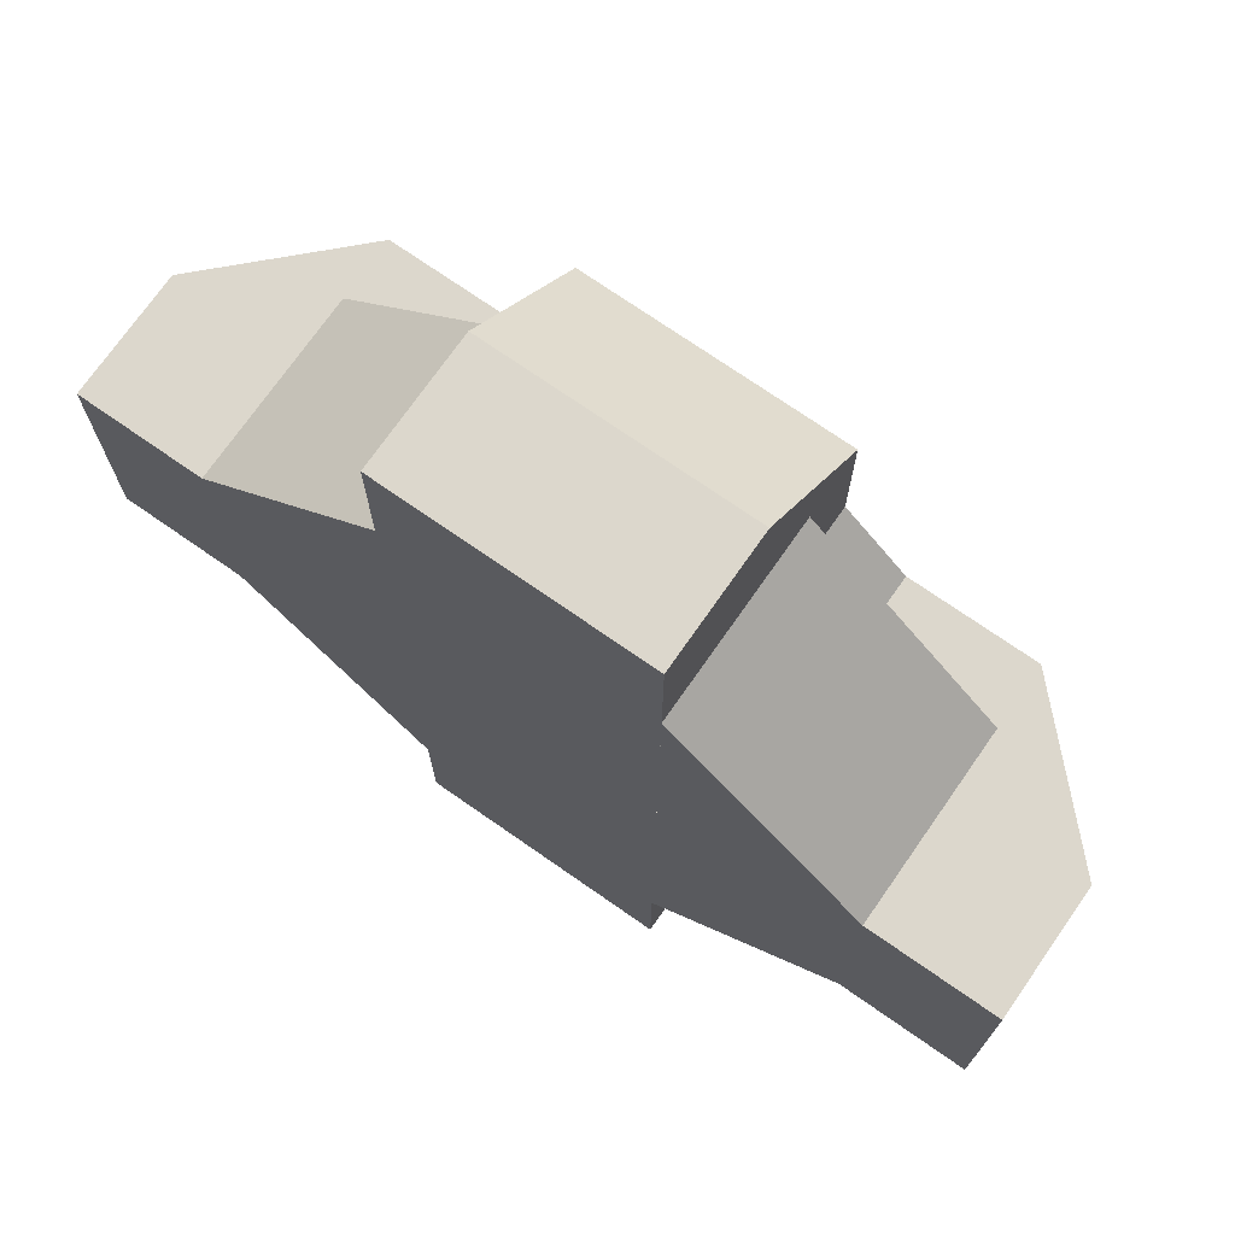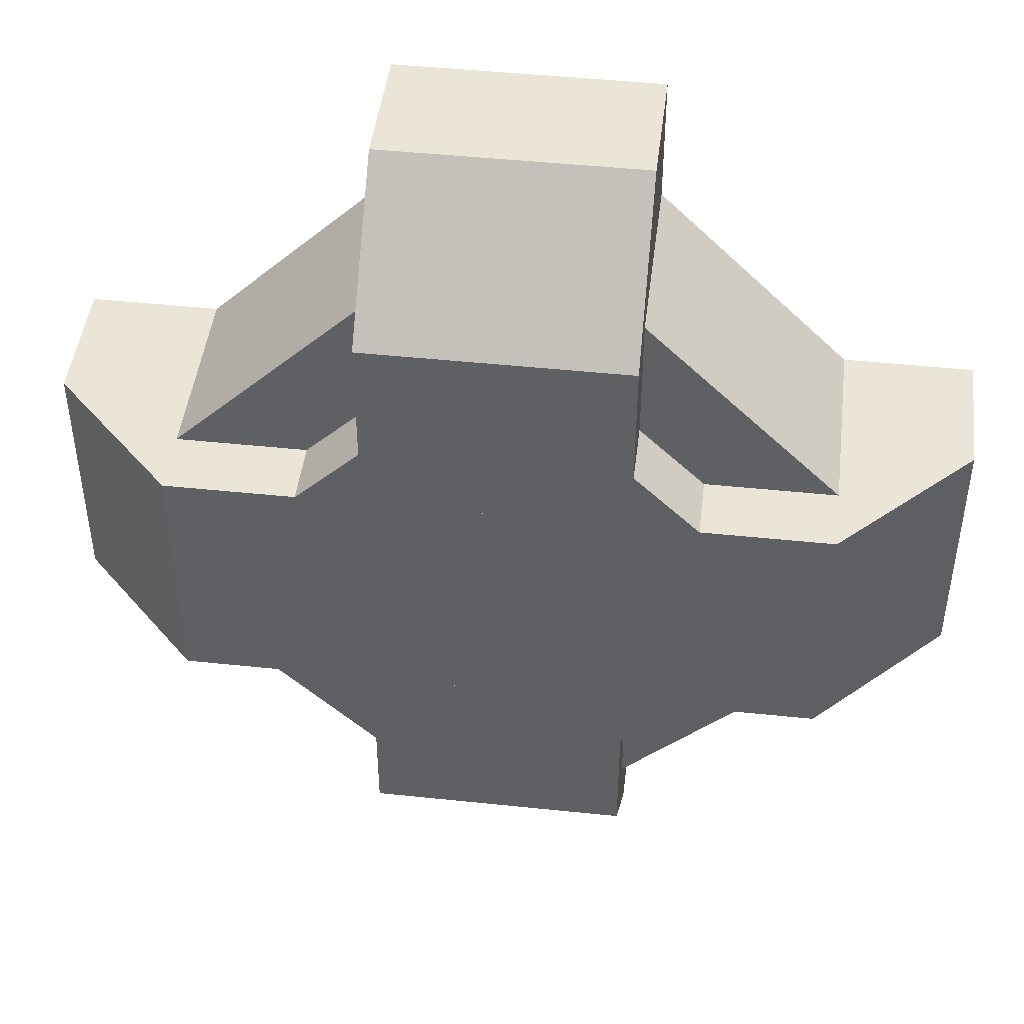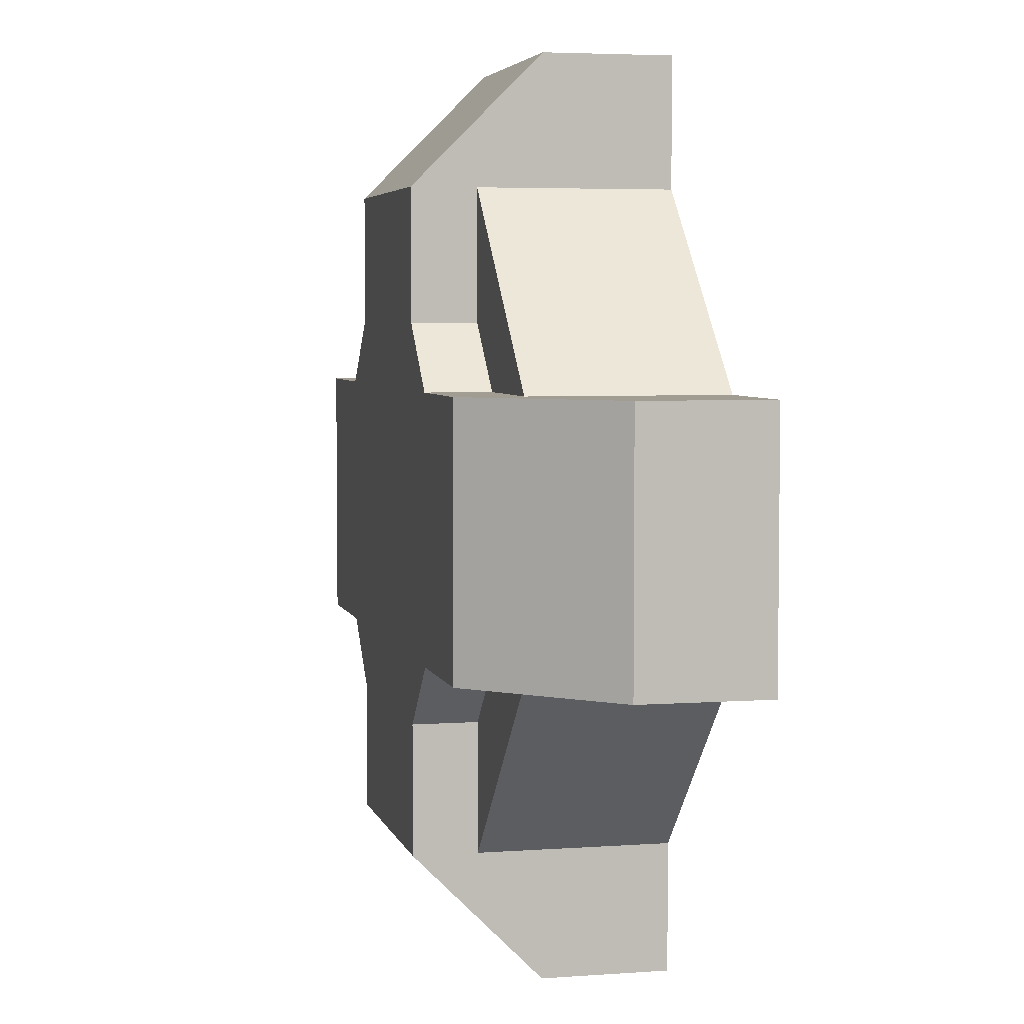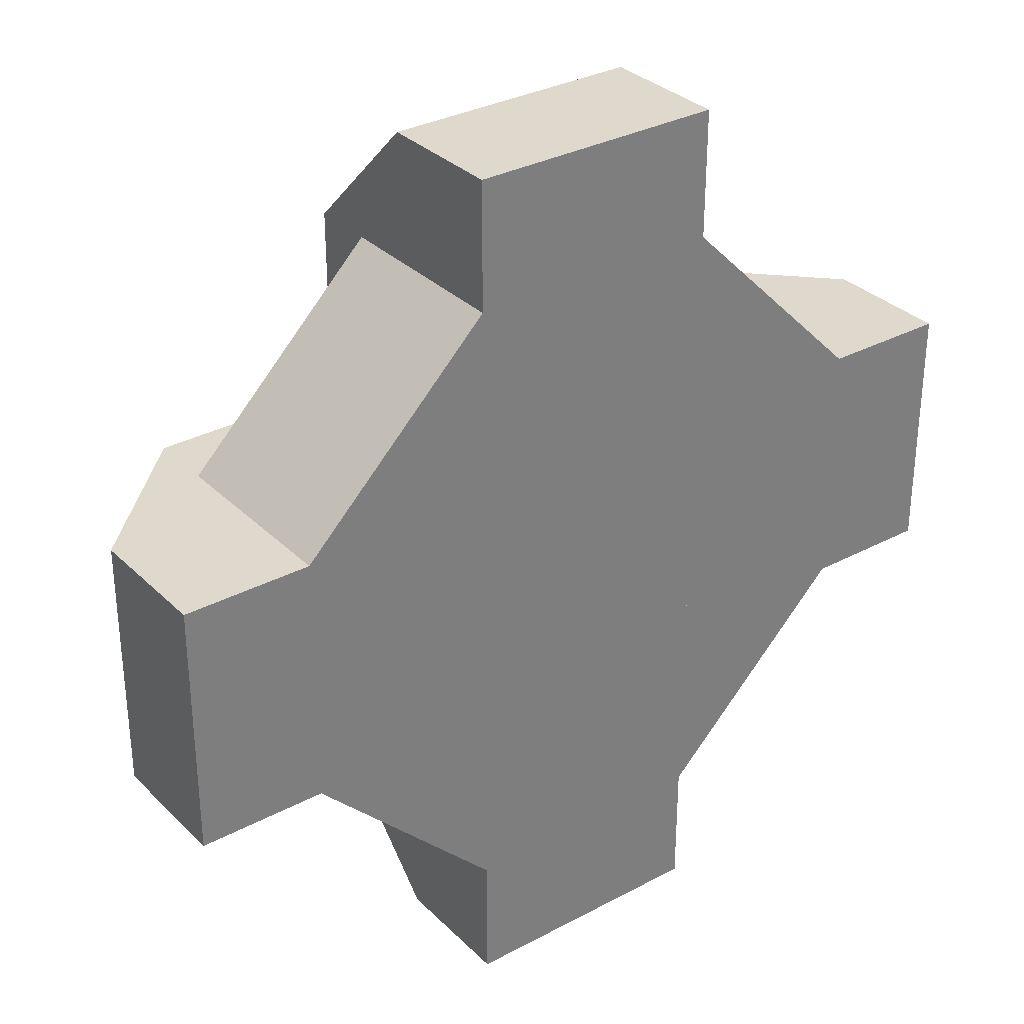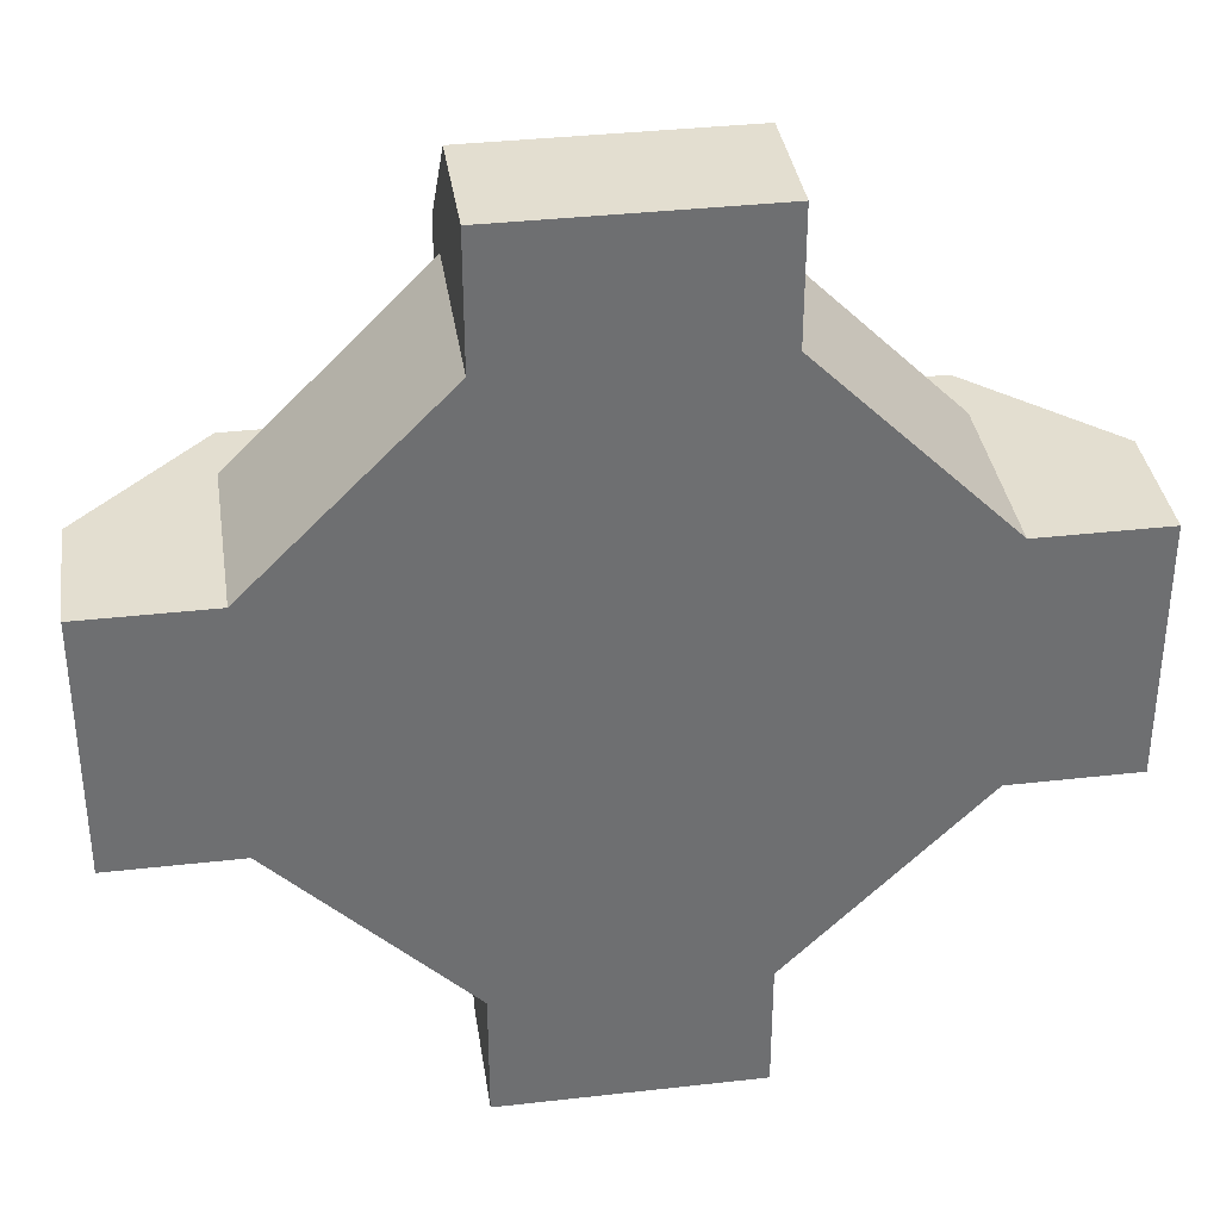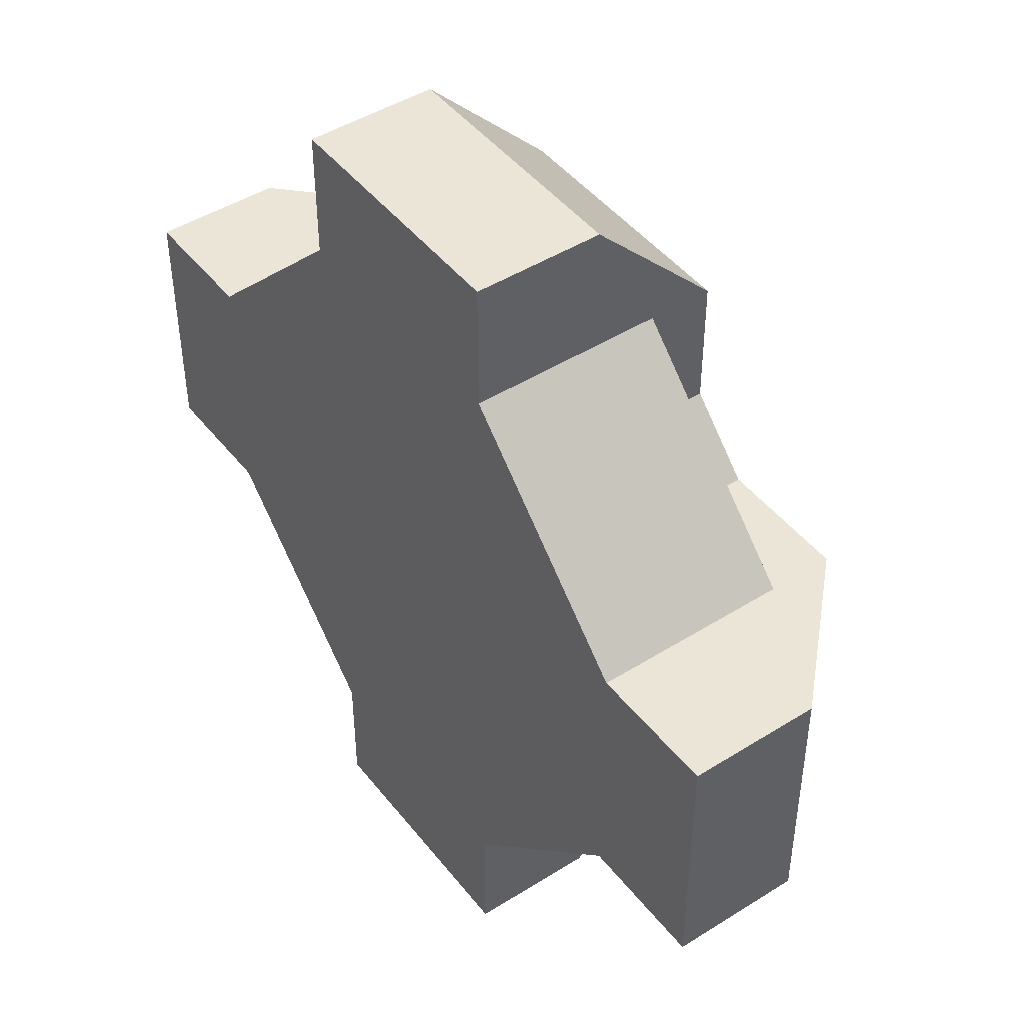
<metadata>
{"format":"obj","ext":"obj","renderer":"f3d","projection":"perspective","resolution":1024,"background":"white","views":[{"elev":72.9,"azim":34.9,"up":"+Z"},{"elev":46.0,"azim":-173.1,"up":"+Z"},{"elev":4.6,"azim":-103.2,"up":"+Z"},{"elev":32.1,"azim":-36.8,"up":"+Z"},{"elev":35.9,"azim":-8.5,"up":"+Z"},{"elev":45.9,"azim":54.2,"up":"+Z"}]}
</metadata>
<code>
o BMC_Plastic_Bevel_5.001
v -0.4 0.3759 -0.4
v -0.4 0.3759 -1
v -0.4 0.1759 -1
v -0.4 0.1759 -0.4
v 0.4 0.3759 -1
v 0.4 0.3759 -0.4
v 0.4 0.1759 -0.4
v 0.4 0.1759 -1
v -0.4 0.3759 -1
v -0.4 0.3759 -0.4
v 0.4 0.3759 -0.4
v 0.4 0.3759 -1
v -0.4 -0.02414 -1
v -0.4 -0.02414 -1.4
v -0.4 -0.4241 -1.4
v -0.4 -0.4241 -1
v 0.4 -0.02414 -1.4
v 0.4 -0.02414 -1
v 0.4 -0.4241 -1
v 0.4 -0.4241 -1.4
v 0.4 -0.4241 -1.4
v 0.4 -0.4241 -1
v -0.4 -0.4241 -1
v -0.4 -0.4241 -1.4
v -0.4 -0.02414 -1.4
v 0.4 -0.02414 -1.4
v 0.4 -0.4241 -1.4
v -0.4 -0.4241 -1.4
v -0.4 -0.4241 -1
v -1 -0.4241 -0.4
v -1 0.1759 -0.4
v -0.4 0.1759 -1
v -0.4 -0.4241 -1
v -0.4 -0.4241 -0.4
v -1 -0.4241 -0.4
v -0.4 0.1759 -0.4
v -0.4 0.1759 -1
v -1 0.1759 -0.4
v -0.4 -0.02414 -1.4
v -0.4 0.3759 -1
v 0.4 0.3759 -1
v 0.4 -0.02414 -1.4
v -0.4 -0.02414 -1.4
v -0.4 -0.02414 -1
v -0.4 0.3759 -1
v 0.4 -0.02414 -1
v 0.4 -0.02414 -1.4
v 0.4 0.3759 -1
v 1 0.3759 0.4
v -1 0.3759 0.4
v -1 0.1759 0.4
v 1 0.1759 0.4
v -1 0.3759 -0.4
v -1 0.3759 0.4
v 1 0.3759 0.4
v 1 0.3759 -0.4
v -1 0.3759 -0.4
v 1 0.3759 -0.4
v 1 0.1759 -0.4
v -1 0.1759 -0.4
v -0.4 -0.4241 1
v -0.4 -0.4241 -1
v 0.4 -0.4241 -1
v 0.4 -0.4241 1
v -1 -0.4241 0.4
v -1 -0.4241 -0.4
v -0.4 -0.4241 -0.4
v -0.4 -0.4241 0.4
v -0.6 0.3759 -0.4
v -0.4 0.3759 -0.6
v -0.4 0.1759 -0.6
v -0.6 0.1759 -0.4
v -0.6 0.3759 -0.4
v -0.4 0.3759 -0.4
v -0.4 0.3759 -0.6
v -0.4 0.1759 -0.4
v -0.6 0.1759 -0.4
v -0.4 0.1759 -0.6
v -0.4 0.3759 1
v -0.4 0.3759 0.4
v -0.4 0.1759 0.4
v -0.4 0.1759 1
v 0.4 0.3759 0.4
v 0.4 0.3759 1
v 0.4 0.1759 1
v 0.4 0.1759 0.4
v -0.4 0.3759 0.4
v -0.4 0.3759 1
v 0.4 0.3759 1
v 0.4 0.3759 0.4
v -0.4 0.3759 0.6
v -0.6 0.3759 0.4
v -0.6 0.1759 0.4
v -0.4 0.1759 0.6
v -0.4 0.3759 0.6
v -0.4 0.3759 0.4
v -0.6 0.3759 0.4
v -0.4 0.1759 0.4
v -0.4 0.1759 0.6
v -0.6 0.1759 0.4
v -1 -0.02414 0.4
v -1.4 -0.02414 0.4
v -1.4 -0.4241 0.4
v -1 -0.4241 0.4
v -1.4 -0.02414 -0.4
v -1 -0.02414 -0.4
v -1 -0.4241 -0.4
v -1.4 -0.4241 -0.4
v -1.4 -0.4241 -0.4
v -1 -0.4241 -0.4
v -1 -0.4241 0.4
v -1.4 -0.4241 0.4
v -1.4 -0.02414 0.4
v -1.4 -0.02414 -0.4
v -1.4 -0.4241 -0.4
v -1.4 -0.4241 0.4
v -1.4 -0.02414 0.4
v -1 0.3759 0.4
v -1 0.3759 -0.4
v -1.4 -0.02414 -0.4
v -1.4 -0.02414 0.4
v -1 -0.02414 0.4
v -1 0.3759 0.4
v -1 -0.02414 -0.4
v -1.4 -0.02414 -0.4
v -1 0.3759 -0.4
v -1 -0.4241 0.4
v -0.4 -0.4241 1
v -0.4 0.1759 1
v -1 0.1759 0.4
v -1 -0.4241 0.4
v -0.4 -0.4241 0.4
v -0.4 -0.4241 1
v -0.4 0.1759 0.4
v -1 0.1759 0.4
v -0.4 0.1759 1
v 0.4 -0.02414 1.4
v 0.4 0.3759 1
v -0.4 0.3759 1
v -0.4 -0.02414 1.4
v 0.4 -0.02414 1.4
v 0.4 -0.02414 1
v 0.4 0.3759 1
v -0.4 -0.02414 1
v -0.4 -0.02414 1.4
v -0.4 0.3759 1
v 0.4 -0.02414 1
v 0.4 -0.02414 1.4
v 0.4 -0.4241 1.4
v 0.4 -0.4241 1
v -0.4 -0.02414 1.4
v -0.4 -0.02414 1
v -0.4 -0.4241 1
v -0.4 -0.4241 1.4
v -0.4 -0.4241 1.4
v -0.4 -0.4241 1
v 0.4 -0.4241 1
v 0.4 -0.4241 1.4
v 0.4 -0.02414 1.4
v -0.4 -0.02414 1.4
v -0.4 -0.4241 1.4
v 0.4 -0.4241 1.4
v 1 -0.4241 -0.4
v 0.4 -0.4241 -1
v 0.4 0.1759 -1
v 1 0.1759 -0.4
v 1 -0.4241 -0.4
v 0.4 -0.4241 -0.4
v 0.4 -0.4241 -1
v 0.4 0.1759 -0.4
v 1 0.1759 -0.4
v 0.4 0.1759 -1
v 0.4 -0.4241 1
v 1 -0.4241 0.4
v 1 0.1759 0.4
v 0.4 0.1759 1
v 0.4 -0.4241 1
v 0.4 -0.4241 0.4
v 1 -0.4241 0.4
v 0.4 0.1759 0.4
v 0.4 0.1759 1
v 1 0.1759 0.4
v 0.6 0.3759 0.4
v 0.4 0.3759 0.6
v 0.4 0.1759 0.6
v 0.6 0.1759 0.4
v 0.6 0.3759 0.4
v 0.4 0.3759 0.4
v 0.4 0.3759 0.6
v 0.4 0.1759 0.4
v 0.6 0.1759 0.4
v 0.4 0.1759 0.6
v 0.4 0.3759 -0.6
v 0.6 0.3759 -0.4
v 0.6 0.1759 -0.4
v 0.4 0.1759 -0.6
v 0.4 0.3759 -0.6
v 0.4 0.3759 -0.4
v 0.6 0.3759 -0.4
v 0.4 0.1759 -0.4
v 0.4 0.1759 -0.6
v 0.6 0.1759 -0.4
v 0.4 -0.4241 0.4
v 0.4 -0.4241 -0.4
v 1 -0.4241 -0.4
v 1 -0.4241 0.4
v 1.4 -0.02414 -0.4
v 1 0.3759 -0.4
v 1 0.3759 0.4
v 1.4 -0.02414 0.4
v 1.4 -0.02414 -0.4
v 1 -0.02414 -0.4
v 1 0.3759 -0.4
v 1 -0.02414 0.4
v 1.4 -0.02414 0.4
v 1 0.3759 0.4
v 1 -0.02414 -0.4
v 1.4 -0.02414 -0.4
v 1.4 -0.4241 -0.4
v 1 -0.4241 -0.4
v 1.4 -0.02414 0.4
v 1 -0.02414 0.4
v 1 -0.4241 0.4
v 1.4 -0.4241 0.4
v 1.4 -0.4241 0.4
v 1 -0.4241 0.4
v 1 -0.4241 -0.4
v 1.4 -0.4241 -0.4
v 1.4 -0.02414 -0.4
v 1.4 -0.02414 0.4
v 1.4 -0.4241 0.4
v 1.4 -0.4241 -0.4
f 12 9 10 11
f 20 17 18 19
f 24 21 22 23
f 28 25 26 27
f 32 29 30 31
f 33 34 35
f 36 37 38
f 43 44 45
f 46 47 48
f 52 49 50 51
f 82 79 80 81
f 60 57 58 59
f 86 83 84 85
f 16 13 14 15
f 68 65 66 67
f 72 69 70 71
f 104 101 102 103
f 73 74 75
f 76 77 78
f 150 147 148 149
f 94 91 92 93
f 130 127 128 129
f 95 96 97
f 98 99 100
f 108 105 106 107
f 116 113 114 115
f 120 117 118 119
f 121 122 123
f 124 125 126
f 154 151 152 153
f 131 132 133
f 134 135 136
f 140 137 138 139
f 141 142 143
f 144 145 146
f 158 155 156 157
f 162 159 160 161
f 206 203 204 205
f 224 221 222 223
f 176 173 174 175
f 166 163 164 165
f 167 168 169
f 170 171 172
f 196 193 194 195
f 177 178 179
f 180 181 182
f 220 217 218 219
f 187 188 189
f 190 191 192
f 186 183 184 185
f 197 198 199
f 200 201 202
f 64 61 62 63
f 211 212 213
f 214 215 216
f 232 229 230 231
f 42 39 40 41
f 228 225 226 227
f 90 87 88 89
f 112 109 110 111
f 56 53 54 55
f 210 207 208 209
f 8 5 6 7
f 4 1 2 3

</code>
